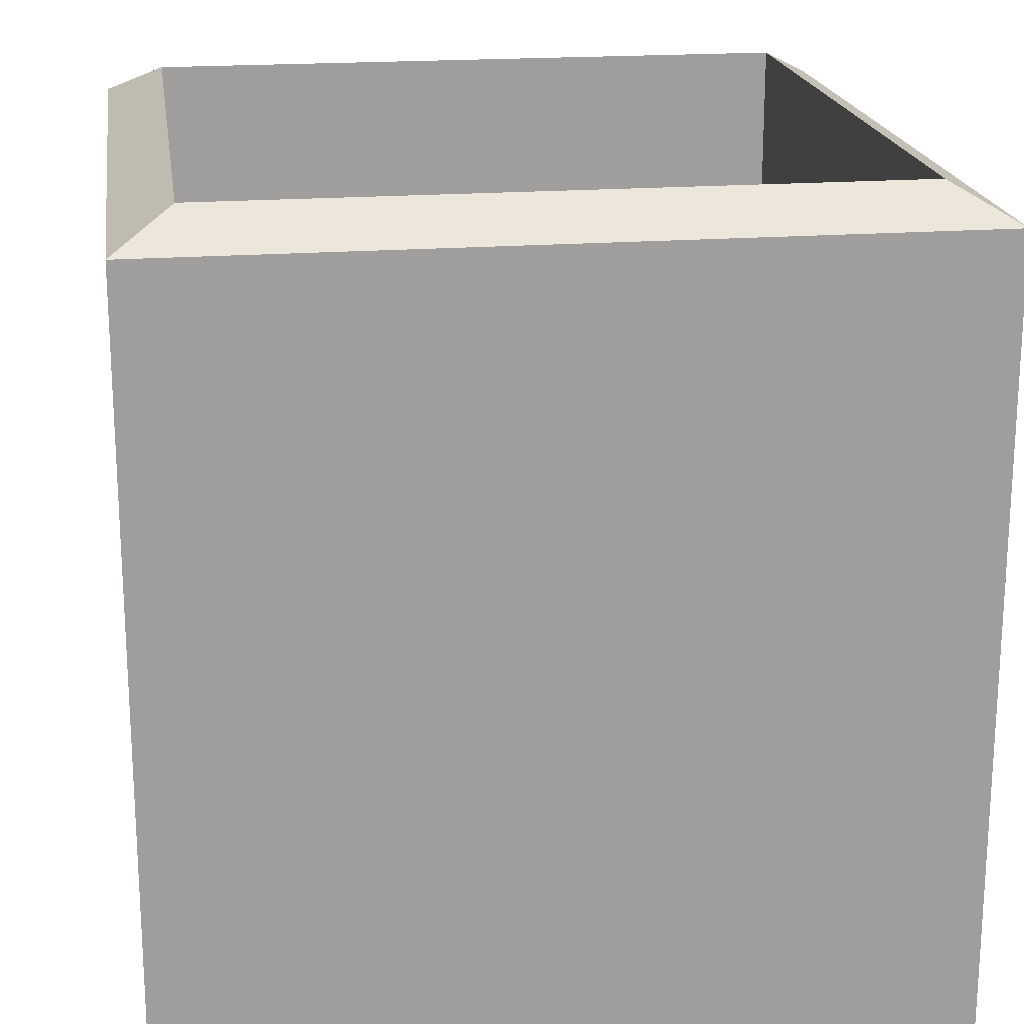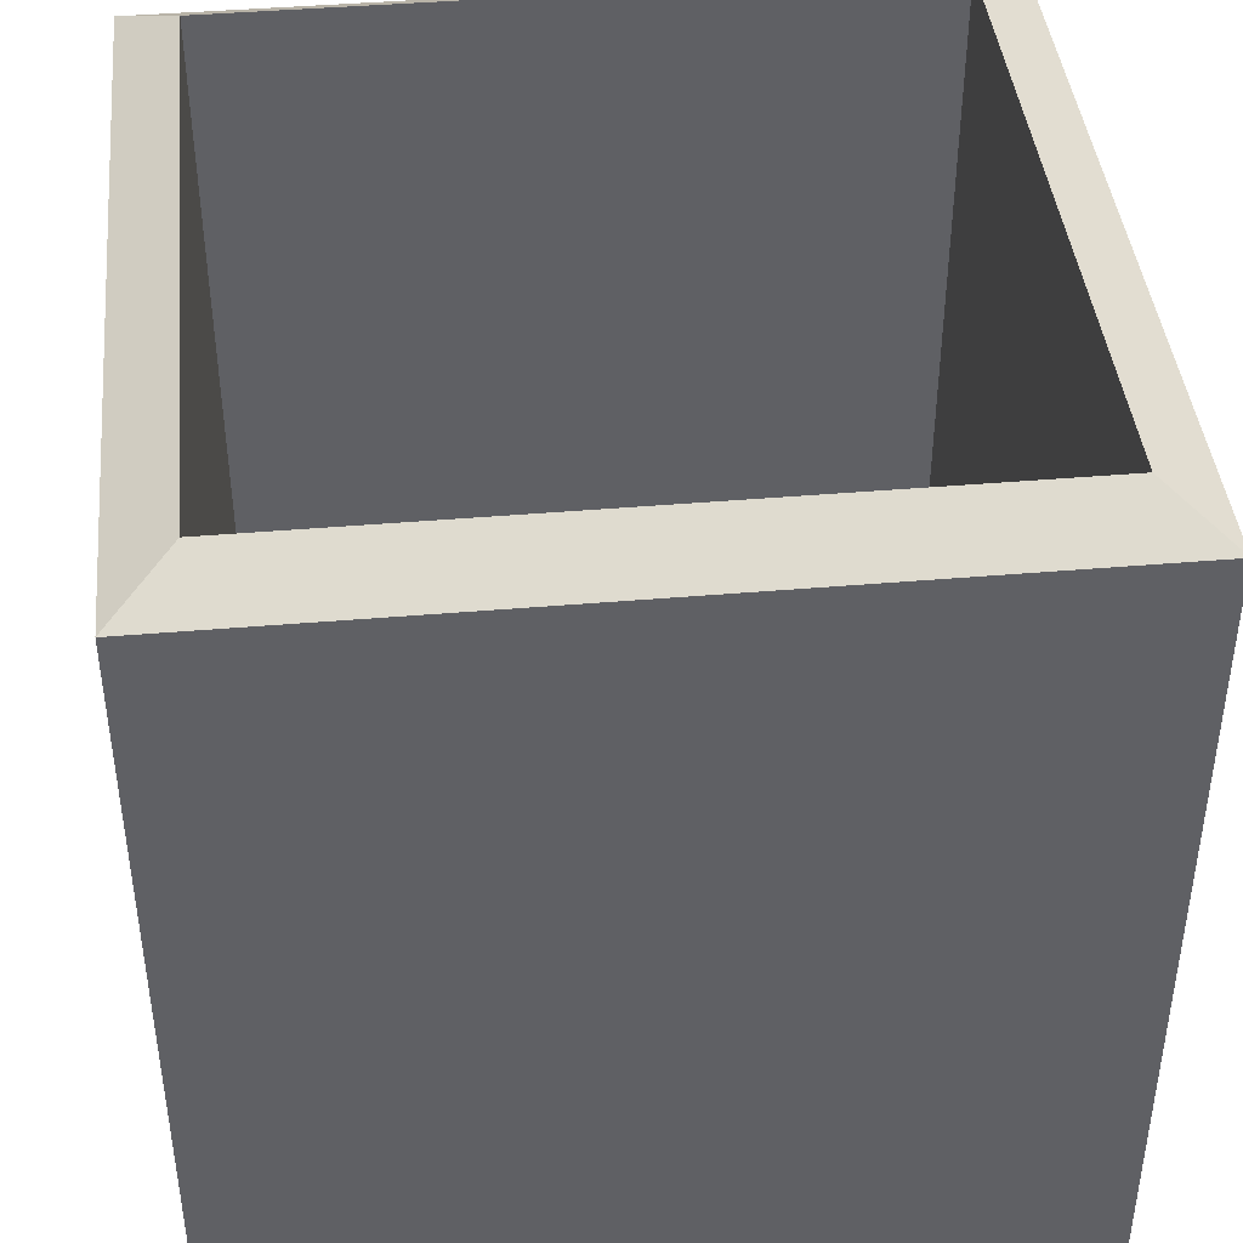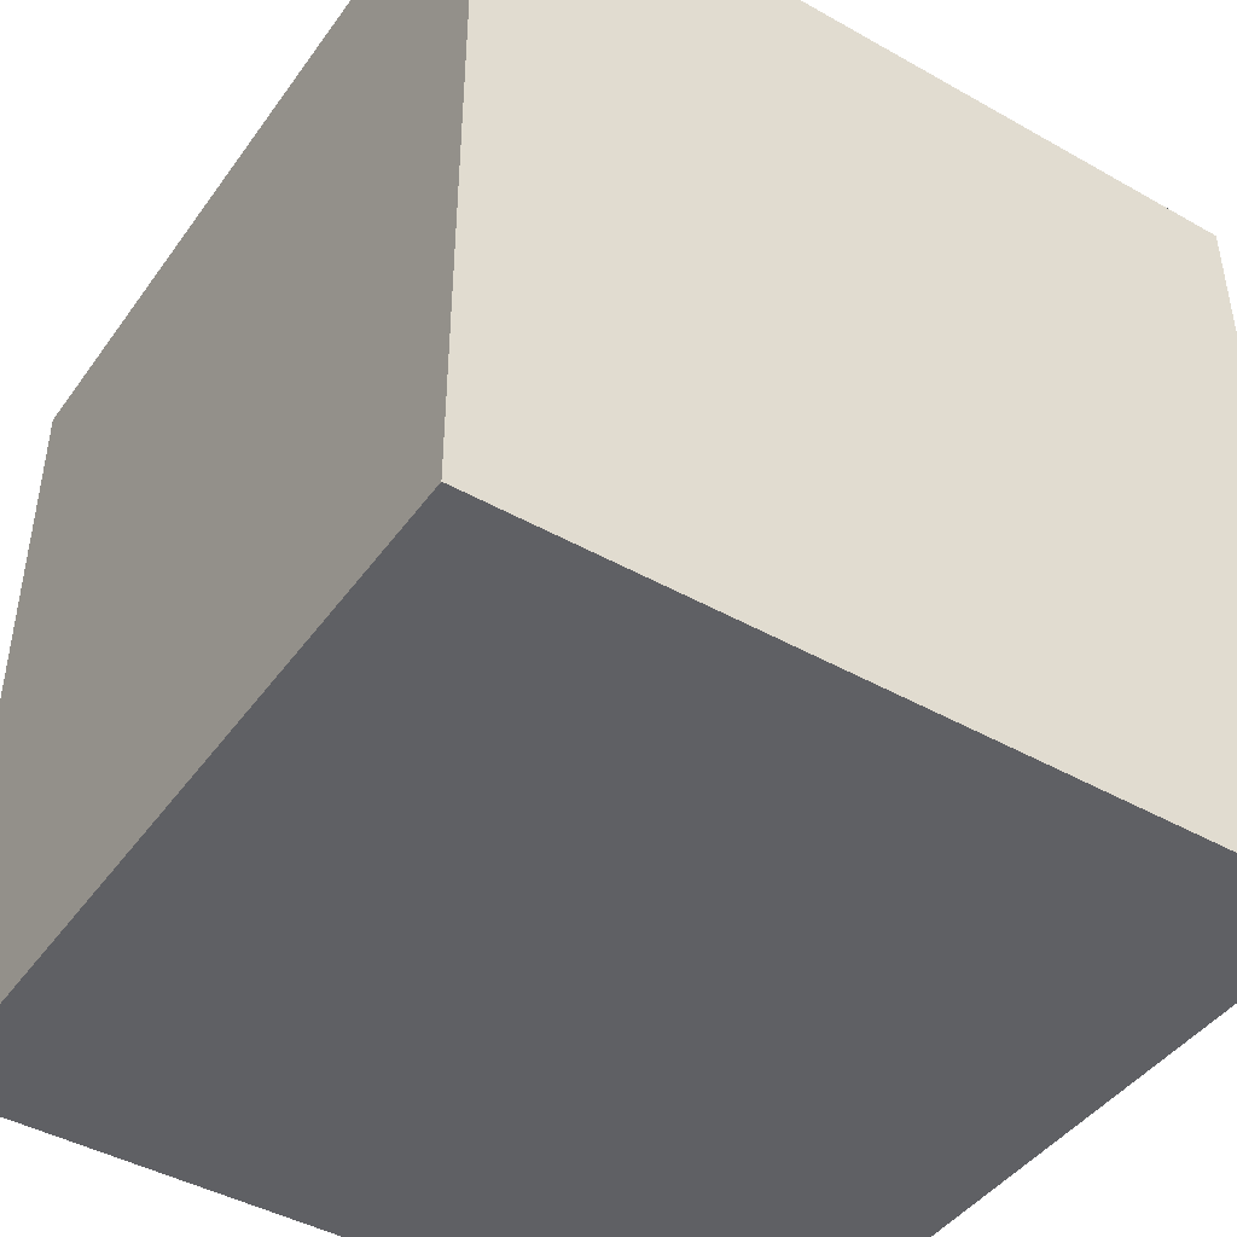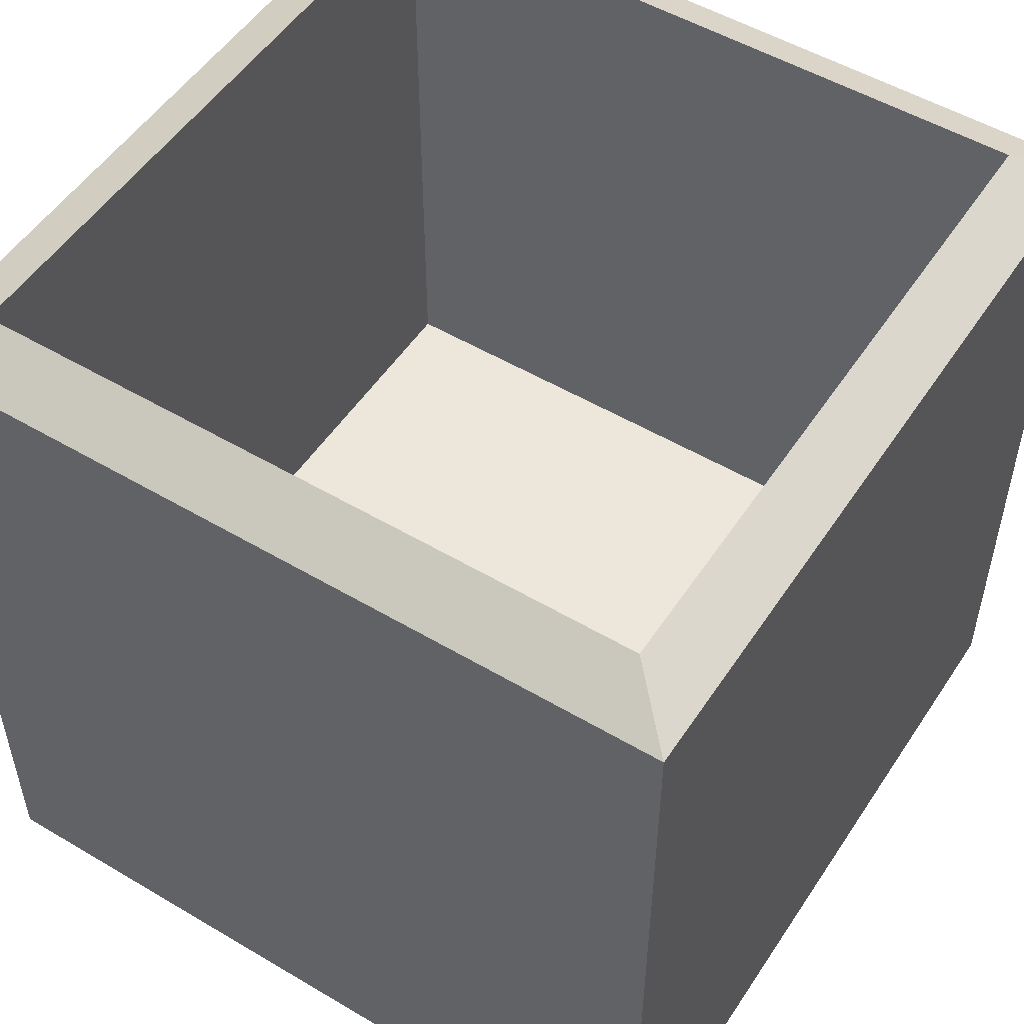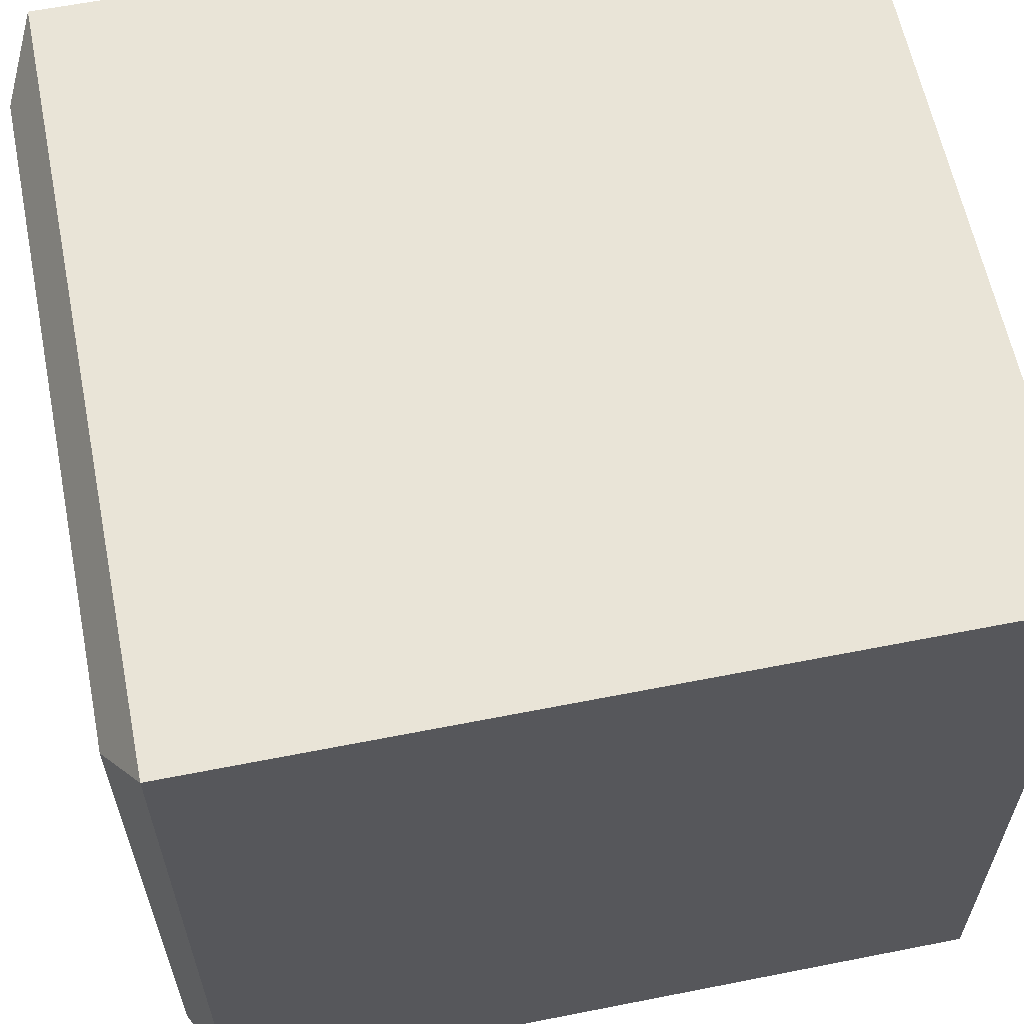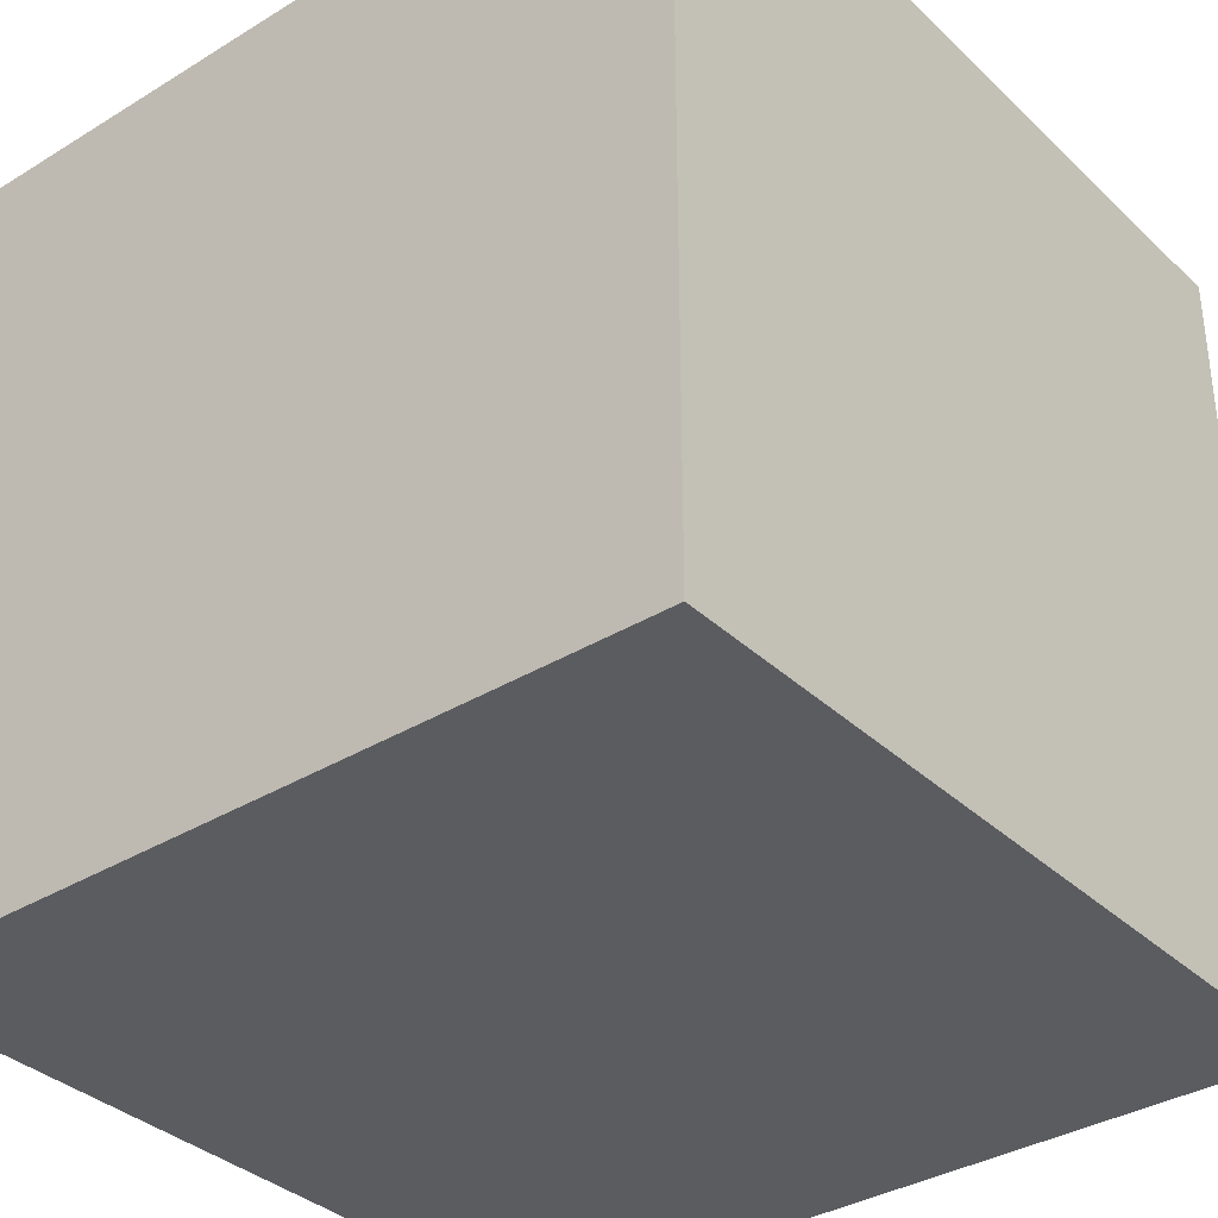
<metadata>
{"format":"obj","ext":"obj","renderer":"f3d","projection":"perspective","resolution":1024,"background":"white","views":[{"elev":19.5,"azim":171.8,"up":"+Y"},{"elev":42.2,"azim":-5.9,"up":"+Y"},{"elev":-44.3,"azim":-33.3,"up":"+Y"},{"elev":52.1,"azim":-147.4,"up":"+Y"},{"elev":61.1,"azim":-101.4,"up":"+Z"},{"elev":-35.2,"azim":39.1,"up":"+Z"}]}
</metadata>
<code>
o Cube
v 1 -1 -1
v 1 -1 1
v -1 -1 1
v -1 -1 -1
v 1 1 -1
v 1 1 1
v -1 1 1
v -1 1 -1
v 0.8505 1.083 -0.8505
v 0.8505 1.083 0.8505
v -0.8505 1.083 0.8505
v -0.8505 1.083 -0.8505
v 0.8505 -0.5267 -0.8505
v 0.8505 -0.5267 0.8505
v -0.8505 -0.5267 0.8505
v -0.8505 -0.5267 -0.8505
f 1 2 3 4
f 8 7 11 12
f 1 5 6 2
f 2 6 7 3
f 3 7 8 4
f 5 1 4 8
f 12 11 15 16
f 7 6 10 11
f 5 8 12 9
f 6 5 9 10
f 13 16 15 14
f 11 10 14 15
f 9 12 16 13
f 10 9 13 14

</code>
